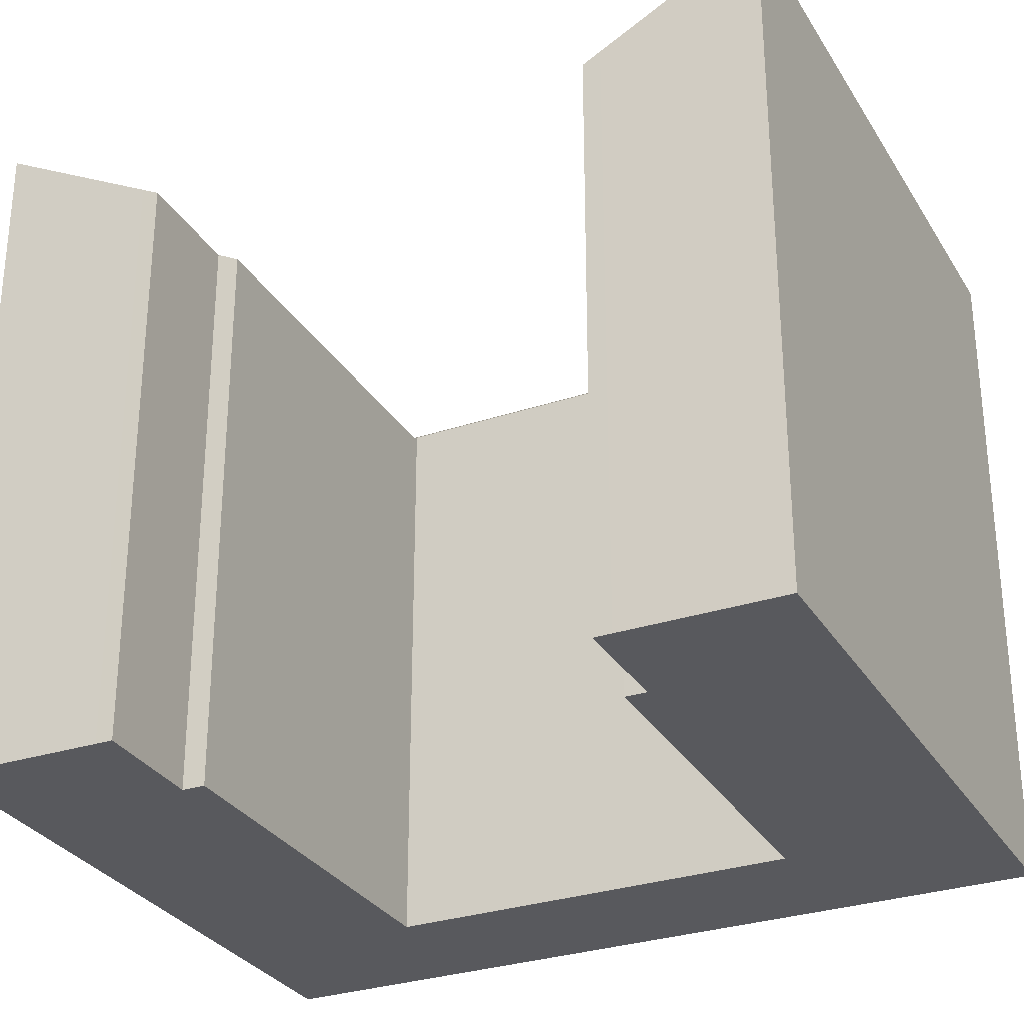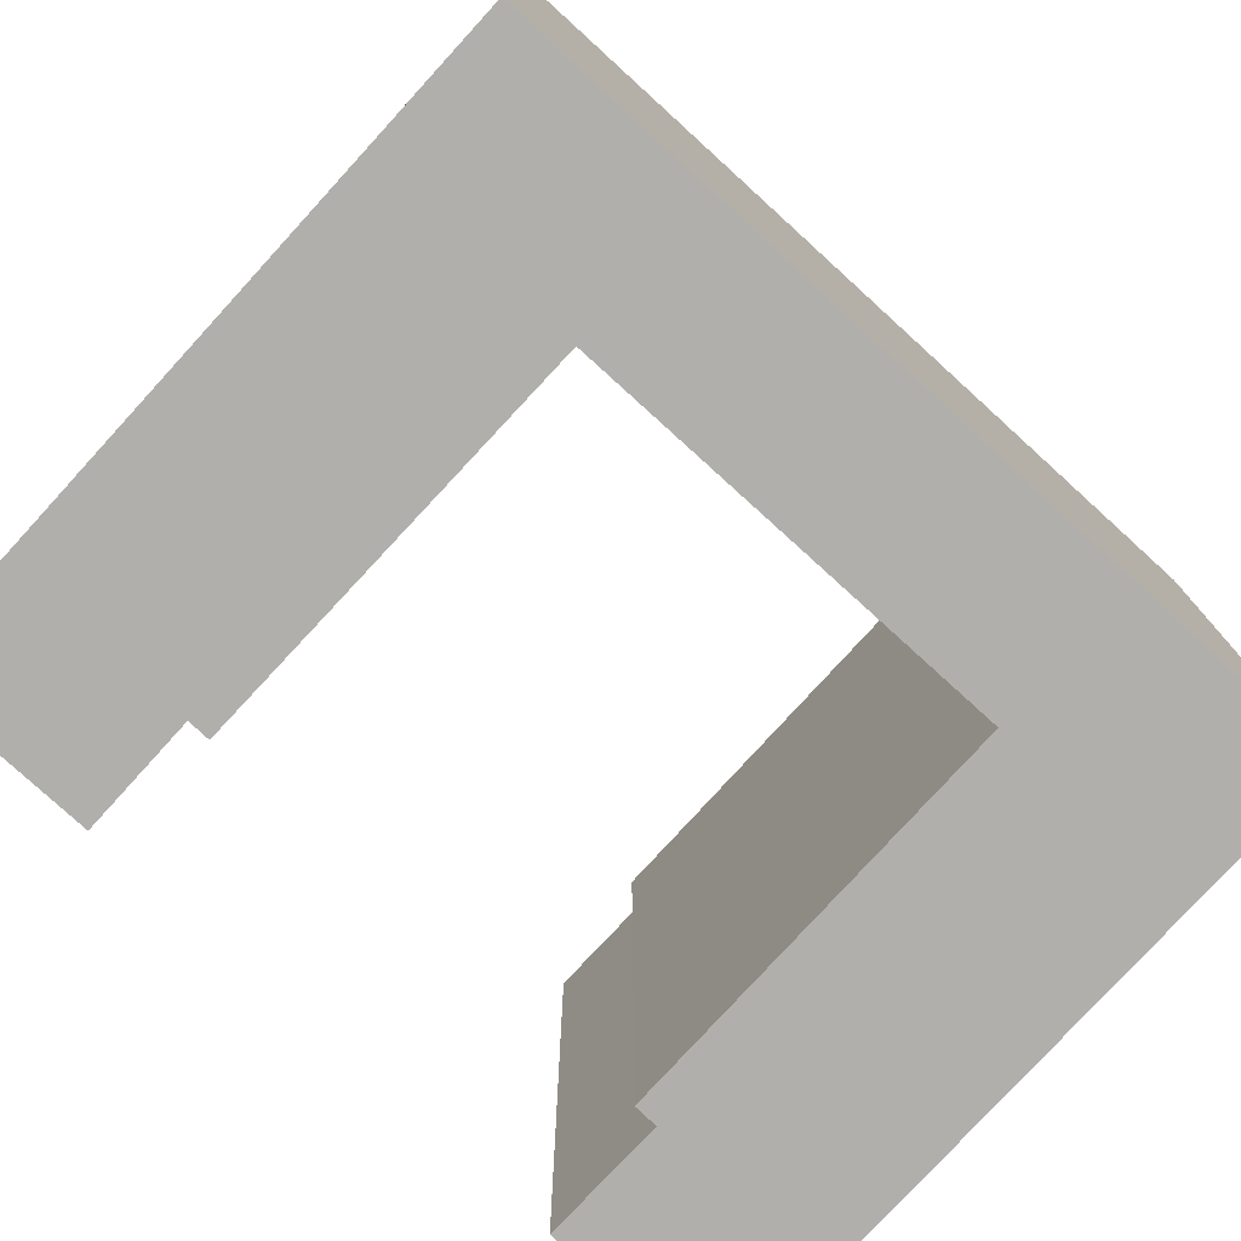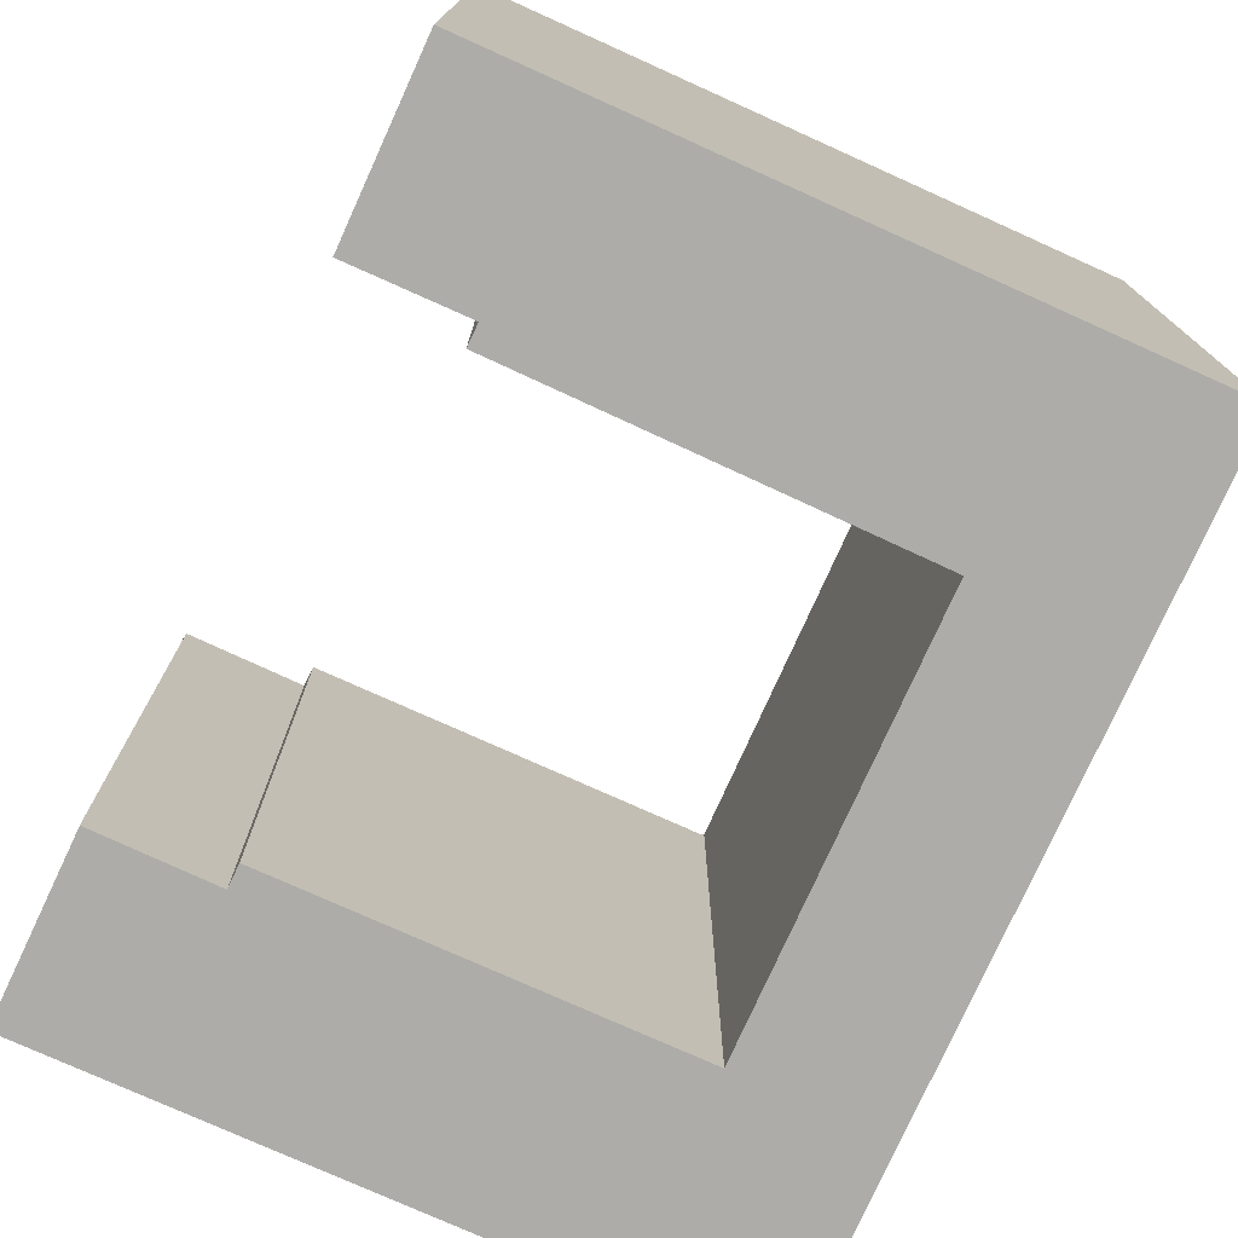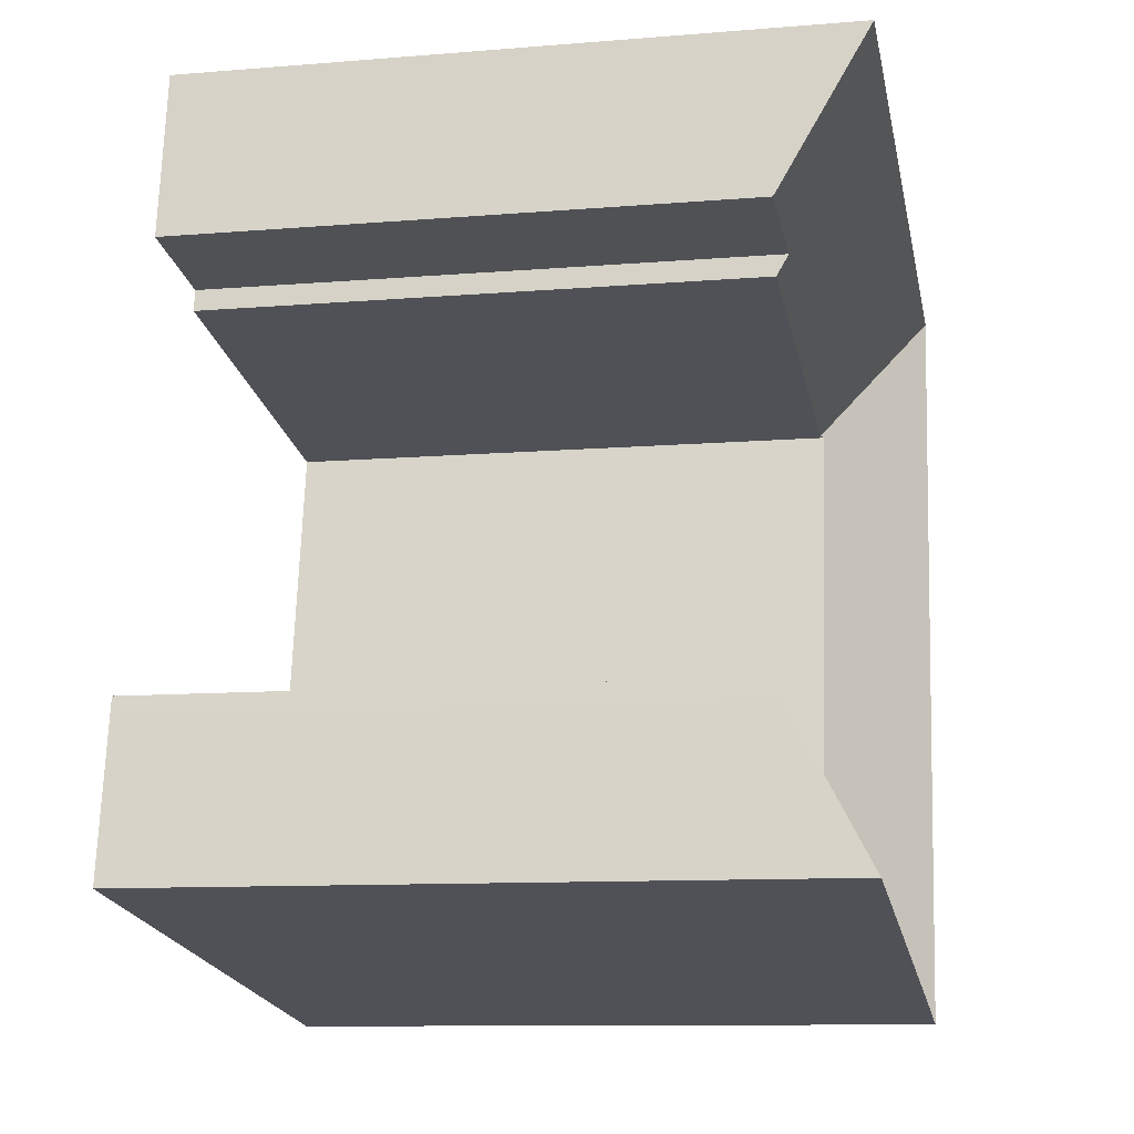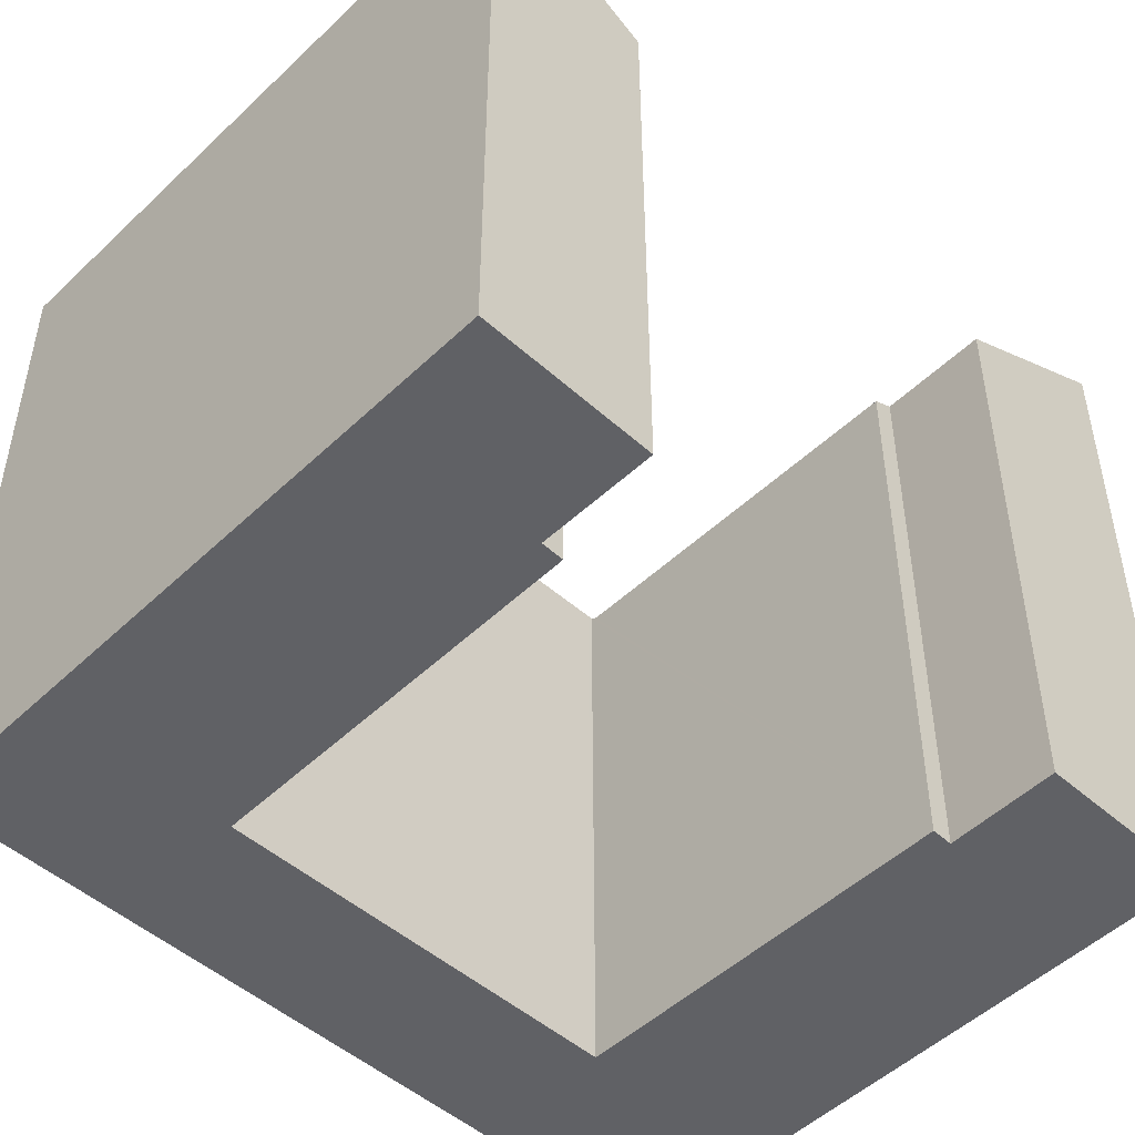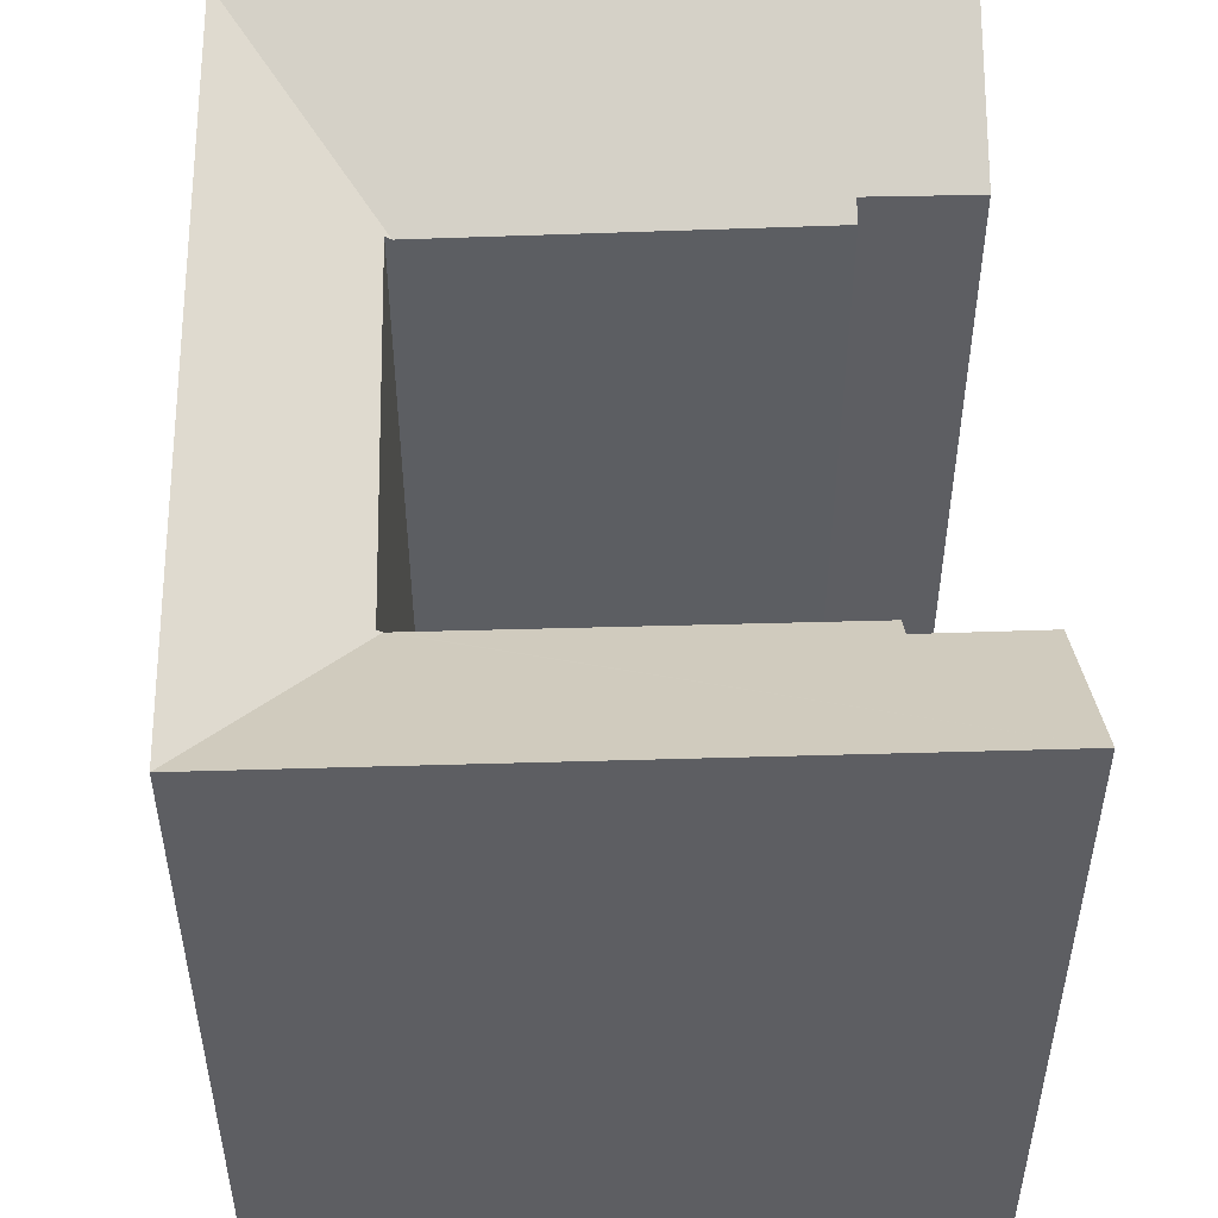
<metadata>
{"format":"obj","ext":"obj","renderer":"f3d","projection":"perspective","resolution":1024,"background":"white","views":[{"elev":-30.0,"azim":106.1,"up":"+Y"},{"elev":-78.1,"azim":-142.2,"up":"+Y"},{"elev":-76.6,"azim":145.9,"up":"+Y"},{"elev":-10.7,"azim":101.6,"up":"+Z"},{"elev":-50.0,"azim":36.4,"up":"+Y"},{"elev":51.5,"azim":-11.6,"up":"+Y"}]}
</metadata>
<code>
v  4.771 21.53 0.826
v  5.665 18.24 -5.313
v  0 21.52 1.318e-15
v  20.23 21.53 3.502
v  5.831 18.24 -5.284
v  17.46 18.63 -2.531
v  21 18.89 -1.414
v  21.08 18.61 -1.942
v  17.57 18.25 -3.236
v  24.29 21.53 -21.57
v  23.45 1.021e-15 -16.67
v  24.29 1.321e-15 -21.57
v  23.45 18.9 -16.67
v  9.111 1.482e-15 -24.2
v  23.36 9.871e-16 -16.12
v  19.92 1.024e-15 -16.73
v  19.82 9.842e-16 -16.07
v  8.037 1.102e-15 -18
v  4.34 1.532e-15 -25.02
v  3.812 1.346e-15 -21.98
v  7.927 1.103e-15 -18.02
v  7.731 1.105e-15 -18.05
v  7.706 1.097e-15 -17.91
v  5.548 3.404e-16 -5.559
v  3.24 1.144e-15 -18.68
v  2.08 7.344e-16 -11.99
v  1.295 4.572e-16 -7.467
v  5.51 3.27e-16 -5.34
v  17.57 1.981e-16 -3.236
v  17.46 1.55e-16 -2.531
v  5.831 3.236e-16 -5.284
v  20.23 -2.144e-16 3.502
v  4.771 -5.058e-17 0.826
v  5.665 3.253e-16 -5.313
v  1.098 3.876e-16 -6.33
v  0 0 0
v  21.08 1.189e-16 -1.942
v  21 8.658e-17 -1.414
v  19.82 18.26 -16.07
v  7.927 18.2 -18.02
v  8.037 18.2 -18
v  7.731 18.34 -18.05
v  23.36 18.6 -16.12
v  19.92 18.61 -16.73
v  1.098 21.52 -6.33
v  1.295 21.52 -7.467
v  2.08 21.52 -11.99
v  3.24 21.52 -18.68
v  3.812 21.52 -21.98
v  4.34 21.52 -25.02
v  5.51 18.35 -5.34
v  5.548 18.35 -5.559
v  7.706 18.34 -17.91
v  9.111 21.53 -24.2
g defaultobject
f 1 2 3
f 2 1 4
f 2 4 5
f 5 4 6
f 6 4 7
f 6 7 8
f 9 5 6
f 10 11 12
f 11 10 13
f 12 11 14
f 15 14 11
f 16 14 15
f 17 14 16
f 18 14 17
f 19 14 18
f 20 19 18
f 21 20 18
f 22 20 21
f 23 20 22
f 24 20 23
f 25 20 24
f 26 25 24
f 27 26 24
f 28 27 24
f 29 30 31
f 32 31 30
f 33 31 32
f 34 31 33
f 28 34 33
f 27 28 33
f 35 27 33
f 36 35 33
f 37 38 30
f 32 30 38
f 39 40 17
f 40 39 41
f 21 42 22
f 42 21 18
f 42 18 17
f 42 17 40
f 43 16 15
f 16 43 44
f 45 36 3
f 36 45 35
f 35 45 46
f 35 46 27
f 27 46 47
f 27 47 26
f 26 47 48
f 26 48 25
f 25 48 49
f 25 49 20
f 20 49 50
f 20 50 19
f 8 38 37
f 38 8 7
f 9 30 29
f 30 9 6
f 50 42 40
f 42 50 49
f 3 51 45
f 51 3 2
f 45 51 52
f 45 52 53
f 45 53 46
f 46 53 47
f 47 53 48
f 48 53 42
f 48 42 49
f 33 3 36
f 3 33 32
f 3 32 4
f 3 4 1
f 54 19 50
f 19 54 10
f 19 10 14
f 14 10 12
f 7 32 38
f 32 7 4
f 40 54 50
f 54 40 41
f 54 41 39
f 54 39 44
f 54 44 10
f 10 44 43
f 10 43 13
f 13 15 11
f 15 13 43
f 6 37 30
f 37 6 8
f 2 28 51
f 28 2 5
f 28 5 9
f 28 9 34
f 34 9 29
f 34 29 31
f 24 51 28
f 51 24 52
f 52 24 23
f 52 23 53
f 53 23 22
f 53 22 42
f 44 17 16
f 17 44 39

</code>
